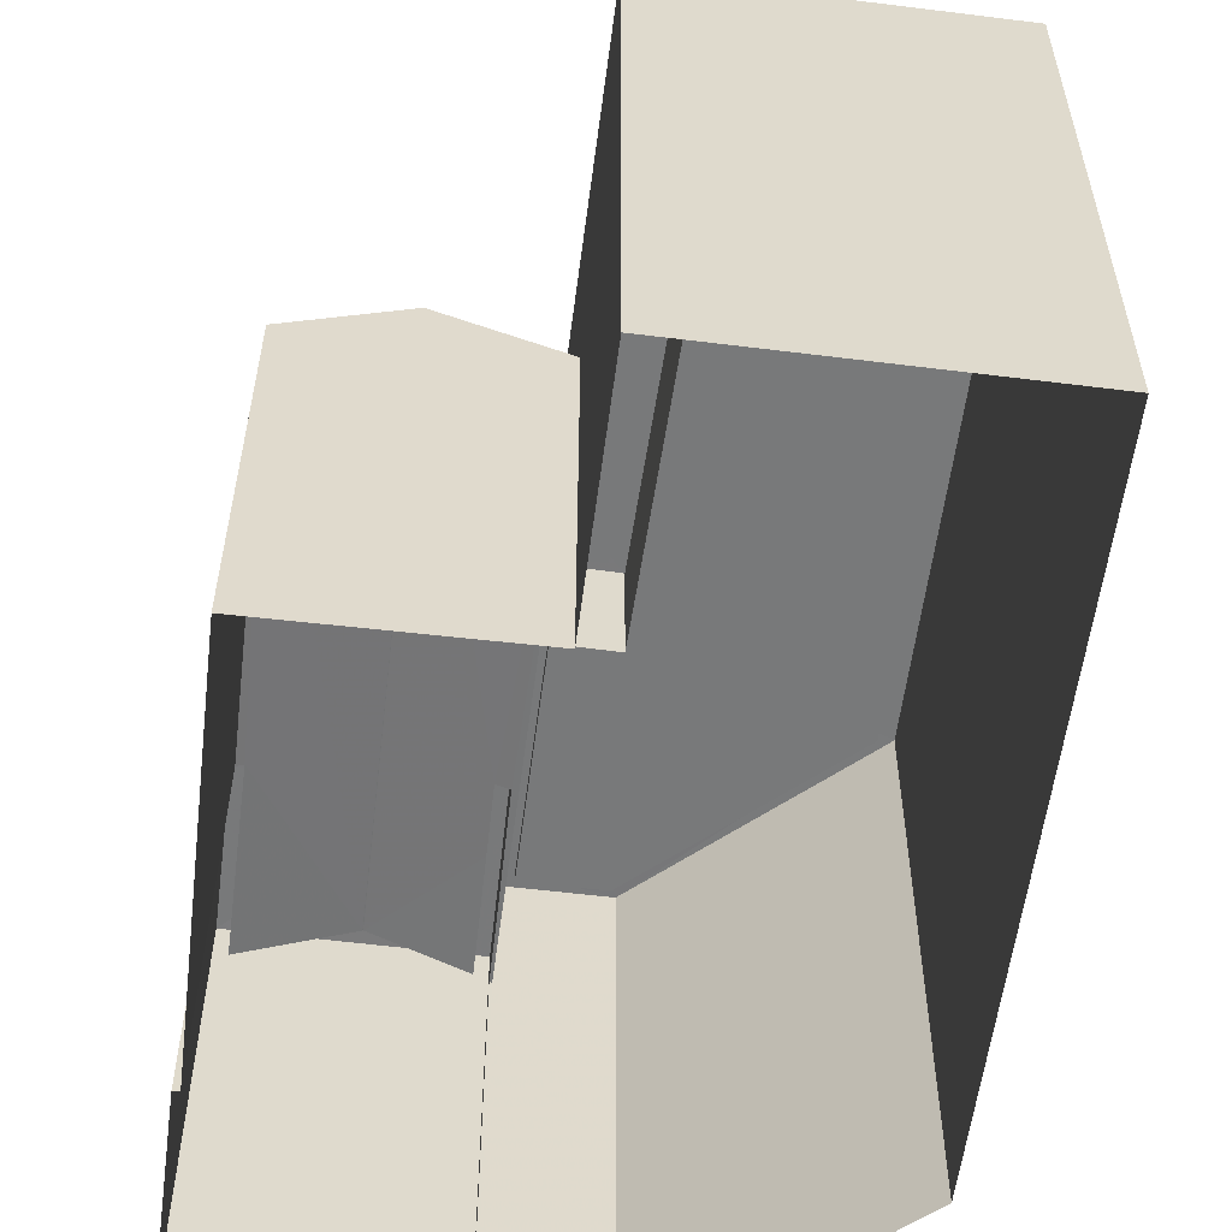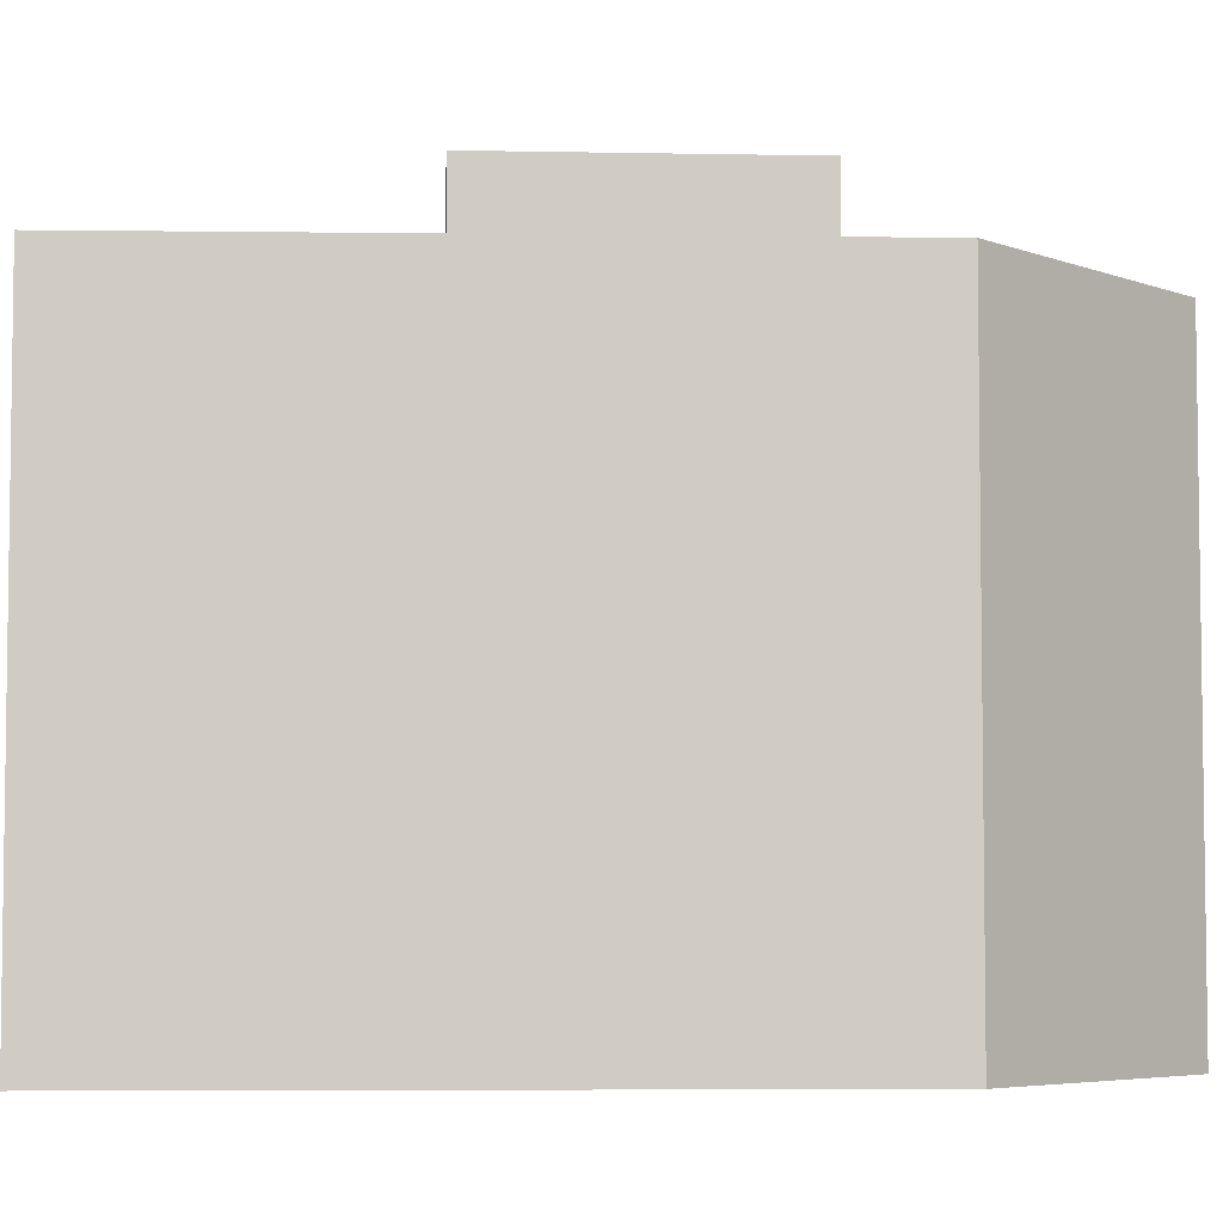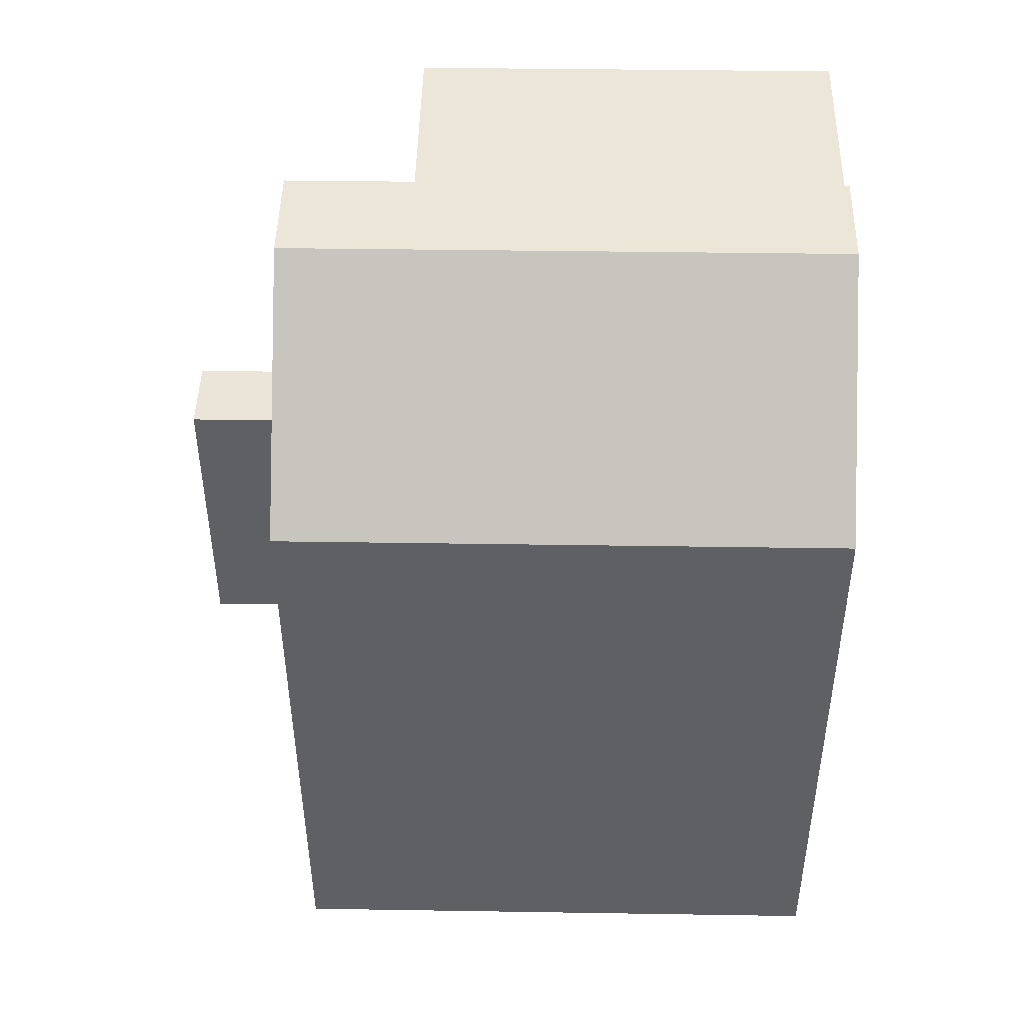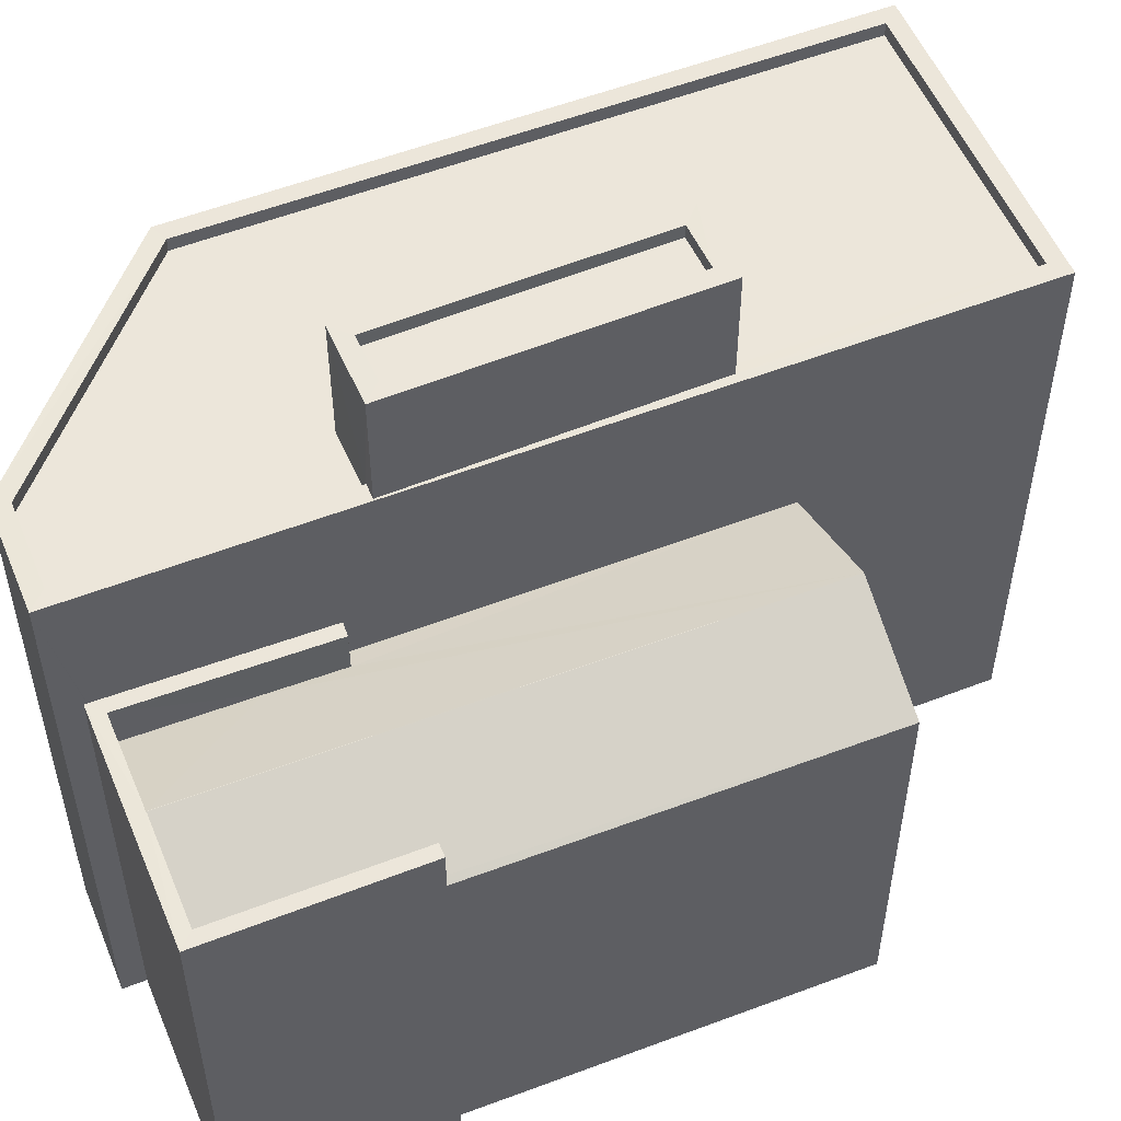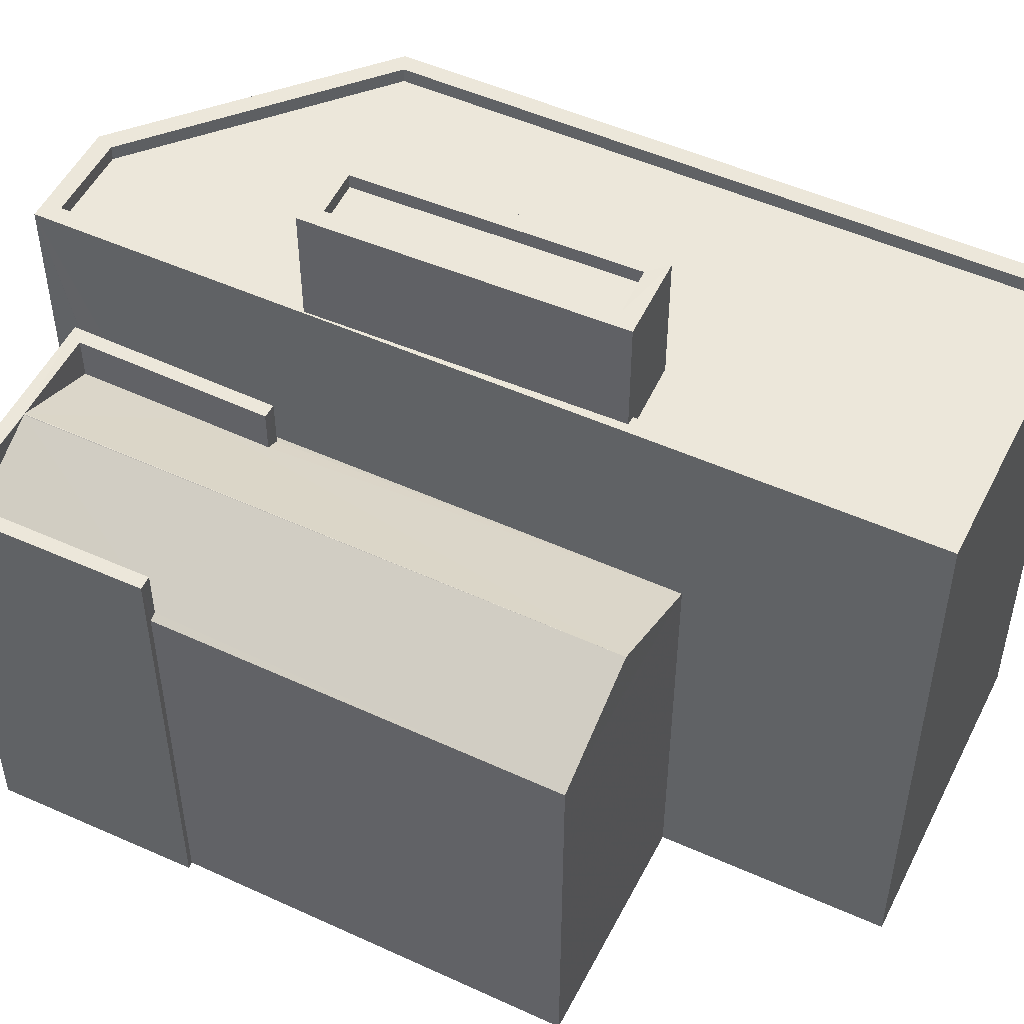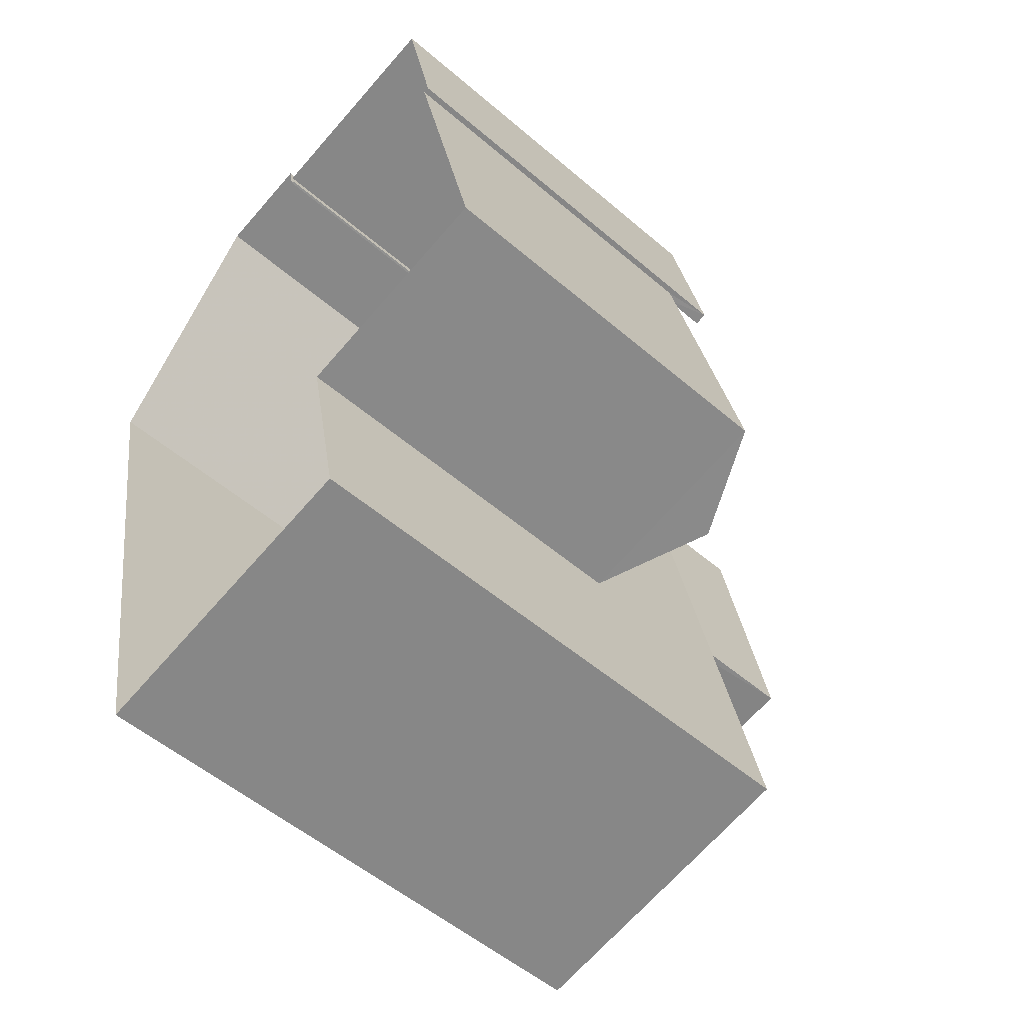
<metadata>
{"format":"obj","ext":"obj","renderer":"f3d","projection":"perspective","resolution":1024,"background":"white","views":[{"elev":-57.7,"azim":-18.6,"up":"+Z"},{"elev":-5.3,"azim":76.5,"up":"+Z"},{"elev":35.5,"azim":91.2,"up":"+Y"},{"elev":54.3,"azim":-123.6,"up":"+Z"},{"elev":51.4,"azim":-75.2,"up":"+Z"},{"elev":-53.8,"azim":-132.3,"up":"+Y"}]}
</metadata>
<code>
v -8.831e+04 -9.932e+04 4.541
v -8.83e+04 -9.932e+04 4.542
v -8.831e+04 -9.932e+04 4.541
v -8.83e+04 -9.932e+04 4.542
v -8.831e+04 -9.932e+04 4.541
v -8.831e+04 -9.932e+04 4.541
v -8.831e+04 -9.932e+04 4.541
v -8.831e+04 -9.932e+04 4.541
v -8.831e+04 -9.932e+04 4.541
v -8.831e+04 -9.933e+04 4.542
v -8.83e+04 -9.934e+04 4.542
v -8.831e+04 -9.933e+04 4.542
v -8.831e+04 -9.933e+04 4.541
v -8.831e+04 -9.932e+04 12.58
v -8.831e+04 -9.932e+04 12.58
v -8.831e+04 -9.932e+04 12.58
v -8.831e+04 -9.932e+04 12.58
v -8.831e+04 -9.932e+04 12.58
v -8.831e+04 -9.932e+04 12.58
v -8.831e+04 -9.932e+04 12.58
v -8.831e+04 -9.932e+04 12.58
v -8.831e+04 -9.932e+04 12.58
v -8.831e+04 -9.933e+04 12.58
v -8.831e+04 -9.932e+04 11.82
v -8.831e+04 -9.932e+04 11.81
v -8.831e+04 -9.932e+04 11.71
v -8.831e+04 -9.933e+04 11.62
v -8.831e+04 -9.932e+04 11.67
v -8.831e+04 -9.932e+04 11.82
v -8.831e+04 -9.932e+04 11.7
v -8.831e+04 -9.932e+04 11.7
v -8.831e+04 -9.932e+04 11.68
v -8.831e+04 -9.932e+04 12.58
v -8.831e+04 -9.932e+04 11.68
v -8.831e+04 -9.933e+04 11.62
v -8.831e+04 -9.932e+04 11.62
v -8.831e+04 -9.932e+04 11.66
v -8.831e+04 -9.932e+04 12.58
v -8.831e+04 -9.933e+04 14.95
v -8.83e+04 -9.934e+04 14.95
v -8.831e+04 -9.933e+04 14.95
v -8.83e+04 -9.932e+04 14.95
v -8.83e+04 -9.932e+04 14.95
v -8.83e+04 -9.932e+04 14.95
v -8.83e+04 -9.932e+04 14.95
v -8.83e+04 -9.934e+04 14.95
v -8.831e+04 -9.932e+04 14.7
v -8.831e+04 -9.932e+04 14.7
v -8.831e+04 -9.932e+04 14.7
v -8.83e+04 -9.932e+04 14.7
v -8.83e+04 -9.932e+04 14.7
v -8.831e+04 -9.933e+04 14.7
v -8.831e+04 -9.933e+04 14.7
v -8.831e+04 -9.933e+04 14.7
v -8.83e+04 -9.934e+04 14.7
v -8.831e+04 -9.932e+04 14.95
v -8.831e+04 -9.932e+04 14.95
v -8.831e+04 -9.933e+04 14.95
v -8.831e+04 -9.933e+04 14.95
v -8.831e+04 -9.932e+04 14.95
v -8.831e+04 -9.932e+04 14.95
v -8.831e+04 -9.932e+04 16.72
v -8.831e+04 -9.933e+04 16.72
v -8.831e+04 -9.932e+04 16.72
v -8.831e+04 -9.933e+04 16.72
v -8.831e+04 -9.933e+04 16.97
v -8.831e+04 -9.933e+04 16.97
v -8.831e+04 -9.933e+04 16.97
v -8.831e+04 -9.932e+04 16.97
v -8.831e+04 -9.932e+04 16.97
v -8.831e+04 -9.932e+04 16.97
v -8.831e+04 -9.932e+04 16.97
v -8.831e+04 -9.933e+04 16.97
v -8.831e+04 -9.932e+04 11.62
v -8.831e+04 -9.932e+04 11.62
v -8.831e+04 -9.933e+04 11.62
f 1 2 3
f 2 4 3
f 5 6 7
f 8 5 9
f 10 4 11
f 10 11 12
f 7 3 9
f 13 9 10
f 3 4 9
f 5 7 9
f 9 4 10
f 14 15 16
f 16 15 17
f 18 19 20
f 21 18 20
f 22 19 17
f 20 19 22
f 15 22 17
f 22 23 24
f 25 22 24
f 26 27 28
f 23 27 29
f 23 29 24
f 30 26 28
f 29 27 26
f 31 30 28
f 32 31 28
f 33 34 35
f 35 34 36
f 37 34 33
f 38 33 23
f 38 23 22
f 33 35 23
f 39 40 41
f 42 43 44
f 45 46 40
f 45 43 42
f 41 40 46
f 46 45 42
f 47 48 49
f 49 50 47
f 50 49 51
f 52 53 54
f 51 53 55
f 51 49 53
f 55 53 52
f 43 56 57
f 58 59 41
f 59 39 41
f 56 39 60
f 43 57 44
f 61 57 60
f 60 39 59
f 60 57 56
f 62 63 64
f 62 65 63
f 66 67 68
f 69 70 71
f 72 69 71
f 67 70 69
f 68 67 73
f 73 67 69
f 68 71 66
f 68 72 71
f 5 19 6
f 5 17 19
f 6 74 7
f 26 30 18
f 19 74 6
f 30 19 18
f 30 31 19
f 31 74 19
f 36 34 16
f 9 36 8
f 34 14 16
f 8 36 16
f 17 5 8
f 16 17 8
f 29 18 21
f 29 26 18
f 25 24 20
f 20 24 21
f 24 29 21
f 25 20 22
f 33 15 37
f 15 38 22
f 33 38 15
f 34 15 14
f 34 37 15
f 74 32 75
f 74 31 32
f 76 23 35
f 76 27 23
f 76 35 13
f 10 76 13
f 36 13 35
f 36 9 13
f 74 75 3
f 7 74 3
f 10 12 76
f 12 39 76
f 3 75 1
f 27 39 56
f 1 75 56
f 28 27 56
f 76 39 27
f 32 28 56
f 75 32 56
f 45 4 2
f 43 45 2
f 45 11 4
f 45 40 11
f 39 12 11
f 40 39 11
f 56 2 1
f 56 43 2
f 57 47 50
f 44 57 50
f 42 50 51
f 42 44 50
f 42 51 55
f 46 42 55
f 41 55 52
f 41 46 55
f 54 41 52
f 54 58 41
f 61 47 57
f 61 48 47
f 53 70 67
f 53 49 70
f 72 62 64
f 69 72 64
f 73 64 63
f 73 69 64
f 73 63 65
f 68 73 65
f 68 65 62
f 72 68 62
f 54 53 58
f 59 58 66
f 66 58 67
f 58 53 67
f 60 66 71
f 60 59 66
f 49 61 70
f 70 61 71
f 49 48 61
f 71 61 60

</code>
